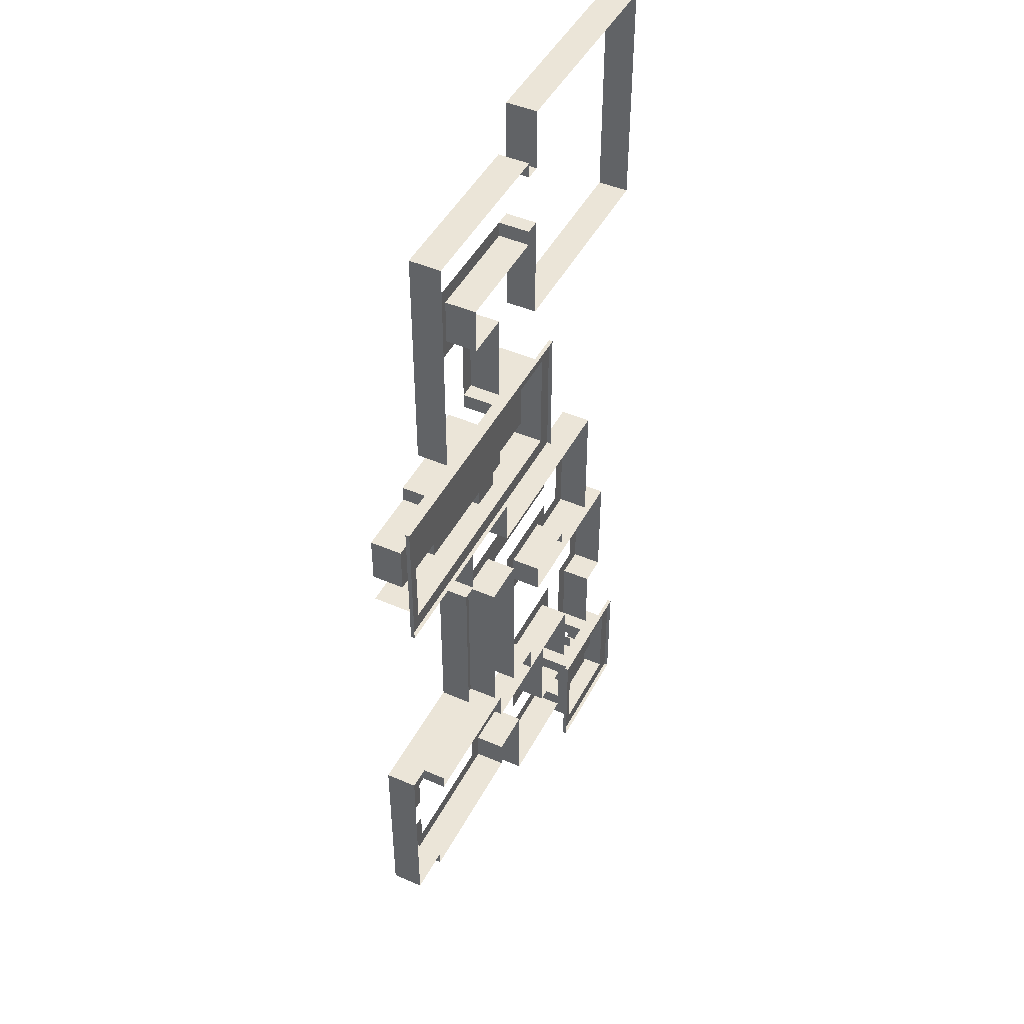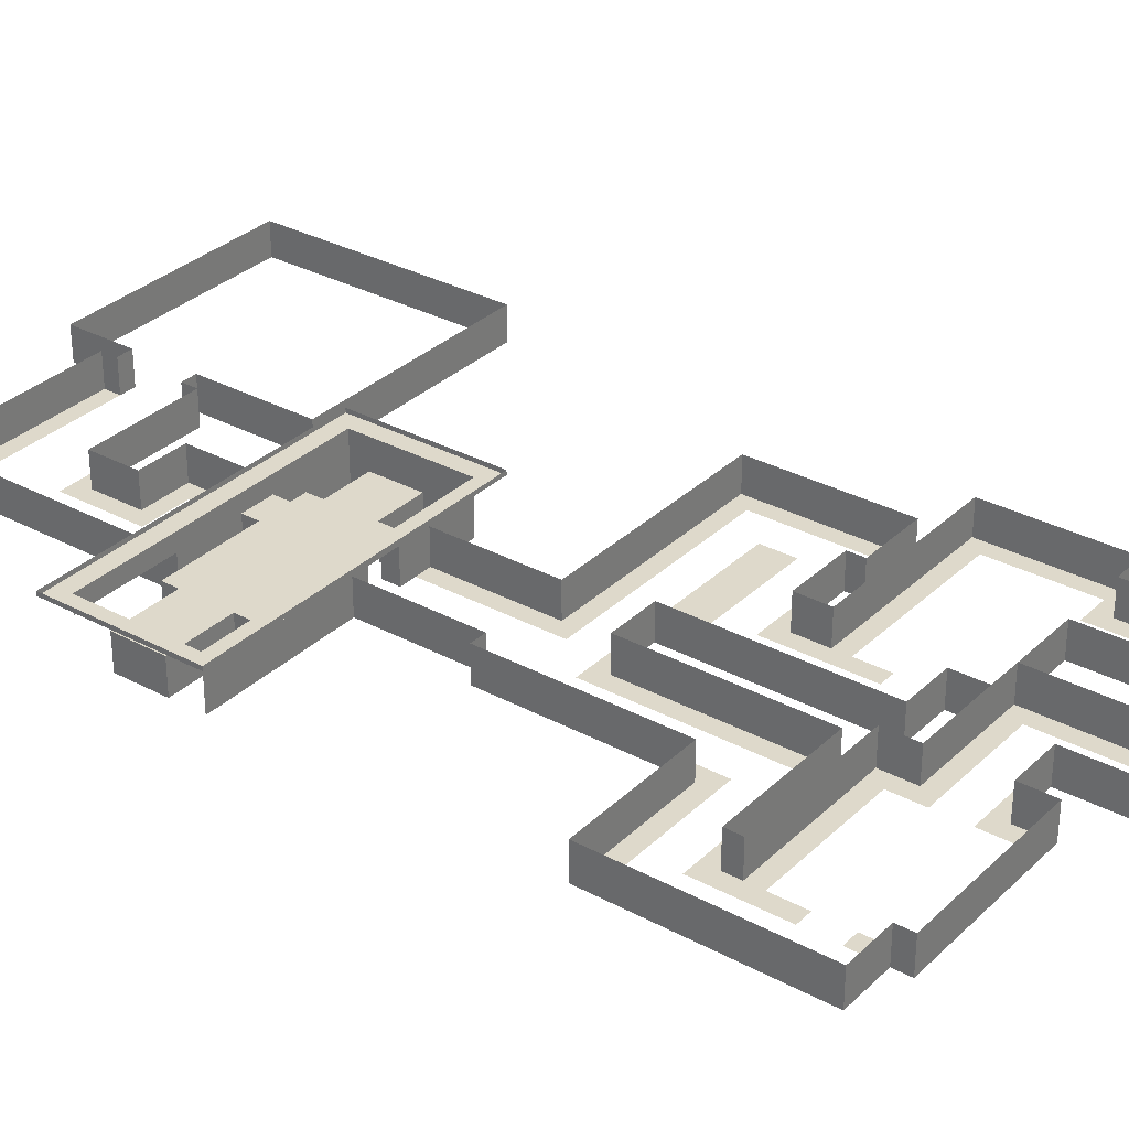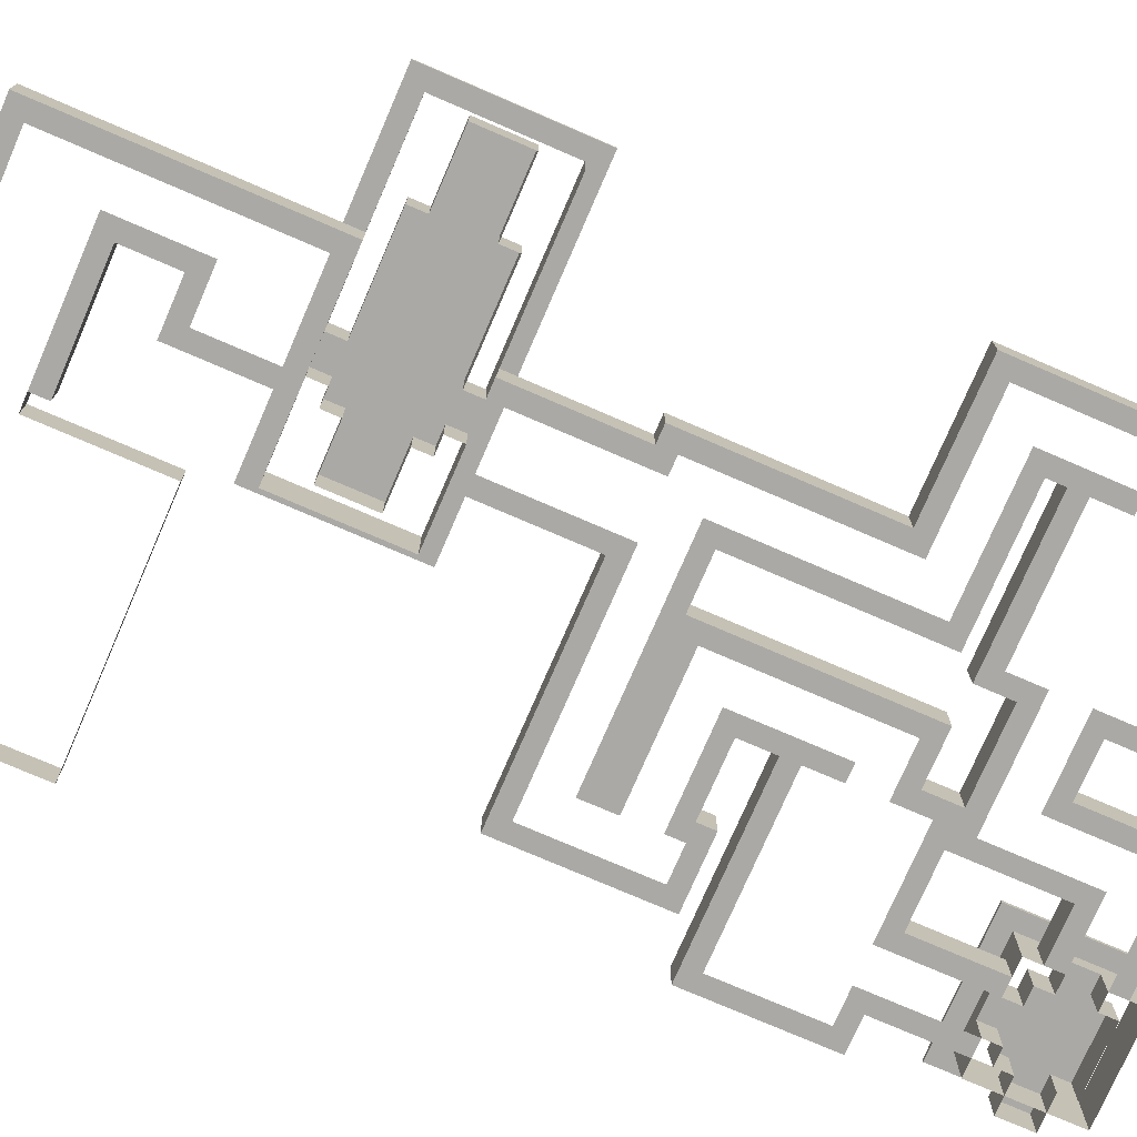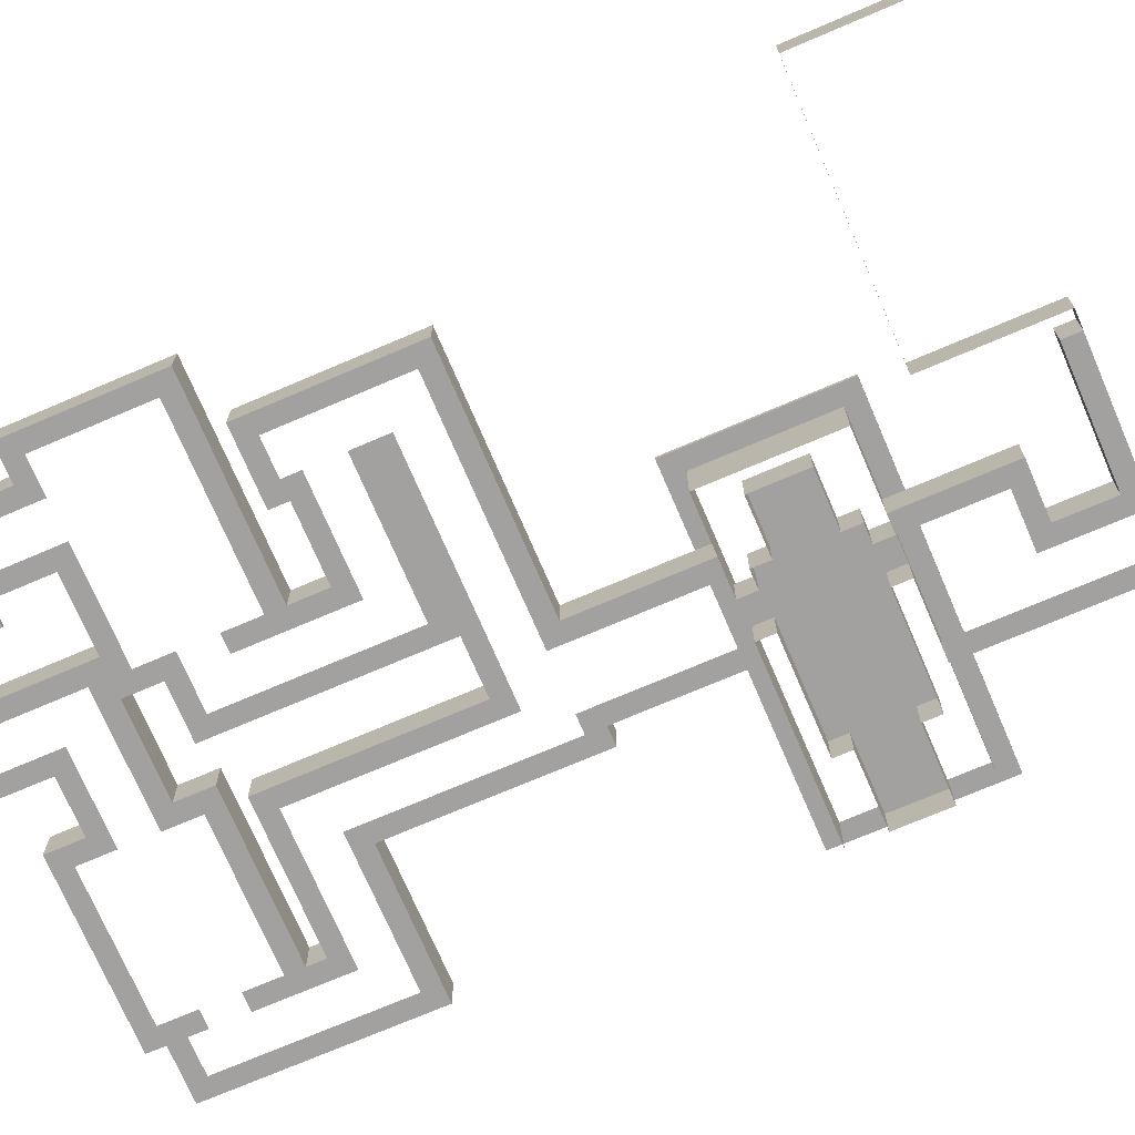
<metadata>
{"format":"obj","ext":"obj","renderer":"f3d","projection":"perspective","resolution":1024,"background":"white","views":[{"elev":46.0,"azim":116.5,"up":"+Z"},{"elev":31.7,"azim":127.3,"up":"+Y"},{"elev":-75.4,"azim":66.6,"up":"+Y"},{"elev":-72.2,"azim":-66.8,"up":"+Y"}]}
</metadata>
<code>
v -3 3 -3
v 0 1 -3
v -3 1 -3
v 0 3 -3
v 0 1 0
v 0 3 0
v -3 1 0
v -3 3 0
v -4 1 -3
v -4 3 -3
v -4 3 0
v -4 1 0
v -4 3 1
v -4 1 1
v -4 1 -4
v -4 3 -4
v -13 3 -3
v -13 1 -4
v -13 1 -3
v -13 3 -4
v -13 3 1
v -13 1 0
v -13 1 1
v -13 3 0
v -12 3 -4
v -12 1 -4
v -12 1 1
v -12 3 1
v -10 1 1
v -10 3 1
v -10 3 -4
v -10 1 -4
v -12 1 2
v -12 3 2
v -10 3 2
v -10 1 2
v -10 1 -5
v -10 3 -5
v -12 3 -5
v -12 1 -5
v -13 1 2
v -13 3 2
v -7 3 2
v -7 1 2
v -6 3 2
v -6 1 2
v -10 4 2
v -7 4 2
v -12 4 2
v -17 3 2
v -17 4 2
v 0 4 2
v 0 3 2
v -17 3 -5
v -17 4 -5
v -17 1 2
v -17 1 -5
v 0 1 -5
v 0 3 -5
v -12 4 -5
v 0 4 -5
v -10 4 -5
v -28 3 -36
v -28 1 -37
v -28 1 -36
v -28 3 -37
v -28 3 -39
v -28 1 -40
v -28 1 -39
v -28 3 -40
v -30 1 -39
v -30 3 -39
v -30 3 -37
v -30 1 -37
v -14 3 0
v -14 1 0
v -14 1 -3
v -14 3 -3
v -16 3 0
v -16 1 0
v -16 1 -3
v -16 3 -3
v -13 1 7
v -12 1 7
v -12 1 8
v -13 1 8
v -10 1 7
v -10 1 8
v -9 1 7
v -9 1 8
v -9 1 11
v -10 1 11
v -7 1 7
v -6 1 7
v -6 1 11
v -7 1 11
v -9 1 12
v -10 1 12
v -6 1 12
v -7 1 12
v -17 1 12
v -17 1 11
v -6 1 16
v -7 1 16
v -6 1 17
v -7 1 17
v -17 1 17
v -17 1 16
v -14 1 -8
v -13 1 -12
v -13 1 -8
v -14 1 -12
v -13 1 -5
v -14 1 -5
v -9 1 -12
v -10 1 -8
v -10 1 -12
v -9 1 -8
v -9 1 -5
v -10 1 -13
v -9 1 -13
v -14 1 -13
v -13 1 -13
v -8 1 -13
v -8 1 -12
v -9 1 -15
v -8 1 -15
v -24 1 -12
v -24 1 -13
v -26 1 -12
v -26 1 -13
v -27 1 -12
v -27 1 -13
v -27 1 -15
v -26 1 -15
v -27 1 -17
v -26 1 -17
v -27 1 -19
v -26 1 -19
v -27 1 -20
v -26 1 -20
v -27 1 -21
v -26 1 -21
v -24 1 -21
v -24 1 -20
v -23 1 -21
v -23 1 -20
v -23 1 -19
v -24 1 -19
v -19 1 -20
v -19 1 -19
v -18 1 -20
v -18 1 -19
v -19 1 -22
v -18 1 -22
v -19 1 -23
v -18 1 -23
v -19 1 -25
v -18 1 -25
v -29 1 -22
v -29 1 -23
v -30 1 -22
v -30 1 -23
v -30 1 -29
v -29 1 -29
v -30 1 -30
v -29 1 -30
v -28 1 -30
v -28 1 -29
v -27 1 -30
v -27 1 -29
v -28 1 -31
v -27 1 -31
v -16 1 -17
v -24 1 -15
v -24 1 -17
v -16 1 -15
v -15 1 -19
v -16 1 -19
v -15 1 -17
v -15 1 -16
v -16 1 -16
v -15 1 -15
v -12 1 -16
v -12 1 -15
v -11 1 -16
v -11 1 -15
v -12 1 -26
v -11 1 -26
v -12 1 -27
v -11 1 -27
v -9 1 -27
v -9 1 -26
v -9 1 -23
v -8 1 -23
v -9 1 -24
v -8 1 -24
v -1 1 -24
v -1 1 -23
v 0 1 -24
v 0 1 -23
v -1 1 -34
v 0 1 -34
v -1 1 -35
v 0 1 -35
v -3 1 -34
v -3 1 -35
v -4 1 -27
v -4 1 -26
v -3 1 -27
v -3 1 -26
v -4 1 -28
v -3 1 -28
v -16 1 -27
v -15 1 -27
v -16 1 -28
v -15 1 -28
v -18 1 -27
v -18 1 -28
v -19 1 -27
v -19 1 -28
v -19 1 -29
v -18 1 -29
v -19 1 -30
v -18 1 -30
v -25 1 -29
v -25 1 -30
v -24 1 -31
v -25 1 -31
v -24 1 -30
v -4 1 -29
v -3 1 -29
v -12 1 -28
v -12 1 -29
v -13 1 -28
v -13 1 -29
v -13 1 -30
v -12 1 -30
v -4 1 -31
v -3 1 -31
v -4 1 -34
v -4 1 -35
v -3 1 -33
v -4 1 -33
v -4 1 -36
v -3 1 -36
v -12 1 -35
v -12 1 -36
v -13 1 -35
v -13 1 -36
v -12 1 -34
v -13 1 -34
v -12 1 -33
v -13 1 -33
v -13 1 -31
v -12 1 -31
v -17 1 -30
v -17 1 -31
v -18 1 -31
v -19 1 -31
v -20 1 -30
v -20 1 -31
v -20 1 -36
v -19 1 -36
v -16 1 -33
v -16 1 -34
v -17 1 -33
v -17 1 -34
v -17 1 -37
v -16 1 -37
v -20 1 -37
v -19 1 -37
v -23 1 -36
v -23 1 -37
v -17 1 -39
v -16 1 -39
v -17 1 -40
v -16 1 -40
v -23 1 -39
v -23 1 -40
v -25 1 -34
v -24 1 -34
v -28 1 -34
v -27 1 -34
v -25 1 -35
v -24 1 -35
v -28 1 -35
v -27 1 -35
v -13 3 7
v -13 3 8
v -12 3 8
v -10 3 8
v -10 3 11
v -6 3 7
v -6 3 11
v -17 3 11
v -6 3 12
v -6 3 16
v -6 3 17
v -7 3 17
v -17 3 17
v -17 3 12
v -17 3 16
v -18 3 16
v -18 1 16
v -18 1 12
v -18 3 12
v -18 3 20
v -18 1 20
v -18 1 5
v -18 3 5
v -32 1 5
v -32 3 5
v -32 3 20
v -32 1 20
v -14 3 -5
v -14 3 -8
v -9 3 -8
v -9 3 -5
v -14 3 -12
v -9 3 -12
v -8 3 -12
v -8 3 -13
v -8 3 -15
v -24 3 -12
v -26 3 -12
v -27 3 -12
v -27 3 -13
v -27 3 -15
v -27 3 -17
v -27 3 -19
v -27 3 -20
v -27 3 -21
v -26 3 -21
v -24 3 -21
v -23 3 -21
v -23 3 -20
v -19 3 -20
v -19 3 -22
v -29 3 -22
v -30 3 -22
v -30 3 -23
v -30 3 -29
v -30 3 -30
v -28 3 -30
v -28 3 -31
v -15 3 -19
v -15 3 -17
v -15 3 -16
v -12 3 -16
v -12 3 -26
v -12 3 -27
v -11 3 -27
v -9 3 -27
v -8 3 -23
v 0 3 -23
v 0 3 -35
v -3 3 -35
v -4 3 -27
v -4 3 -28
v -12 3 -28
v -15 3 -27
v -15 3 -28
v -18 3 -28
v -18 3 -30
v -24 3 -30
v -24 3 -31
v -13 3 -28
v -13 3 -30
v -3 3 -36
v -13 3 -36
v -13 3 -34
v -17 3 -30
v -20 3 -30
v -20 3 -36
v -16 3 -34
v -16 3 -37
v -23 3 -36
v -16 3 -39
v -16 3 -40
v -17 3 -40
v -23 3 -40
v -24 3 -34
v -28 3 -34
v -24 3 -35
v -28 3 -35
v -10 3 0
v -12 3 0
v -10 3 -3
v -12 3 -3
v -10 4 3
v -7 4 3
v -12 4 3
v -17 4 3
v 0 4 3
v -18 4 2
v -18 4 3
v -18 4 -5
v -17 4 -6
v -18 4 -6
v 0 4 -6
v -22 4 -37
v -23 4 -39
v -23 4 -37
v -22 4 -39
v -22 4 -41
v -23 4 -41
v -22 4 -42
v -23 4 -42
v -29 4 -42
v -29 4 -41
v -30 4 -42
v -30 4 -41
v -30 4 -35
v -29 4 -35
v -30 4 -34
v -29 4 -34
v -23 4 -34
v -23 4 -35
v -22 4 -34
v -22 4 -35
v 1 4 3
v 1 4 2
v 1 4 -5
v 1 4 -6
v -17 4.25 3
v -12 4.25 3
v -18 4.25 3
v -18 4.25 -6
v 1 4.25 -6
v 1 4.25 3
v -30 4.25 -34
v -29 4.25 -34
v -22 4.25 -34
v -22 4.25 -42
v -30 4.25 -42
v -25 3 -34
v -25 3 -35
v -27 3 -35
v -27 1 -36
v -27 3 -36
v -29 1 -35
v -29 3 -35
v -29 1 -41
v -29 3 -41
v -23 1 -41
v -23 3 -41
v -23 3 -39
v -24 1 -39
v -24 3 -39
v -24 1 -40
v -24 3 -40
v -25 3 -36
v -25 1 -36
v -24 1 -36
v -24 3 -36
v -24 1 -37
v -24 3 -37
v -23 3 -37
v -23 1 -35
v -23 3 -35
v -25 3 -39
v -25 3 -37
v -27 3 -39
v -27 3 -37
v -25 3 -40
v -27 3 -40
o MAP
f 3 2 1
f 2 4 1
f 2 5 4
f 5 6 4
f 5 7 6
f 7 8 6
f 3 1 9
f 1 10 9
f 8 7 11
f 7 12 11
f 11 12 13
f 12 14 13
f 9 10 15
f 10 16 15
f 19 18 17
f 18 20 17
f 23 22 21
f 22 24 21
f 20 18 25
f 18 26 25
f 23 21 27
f 21 28 27
f 14 29 13
f 29 30 13
f 32 15 31
f 15 16 31
f 27 28 33
f 28 34 33
f 30 29 35
f 29 36 35
f 32 31 37
f 31 38 37
f 25 26 39
f 26 40 39
f 42 41 34
f 41 33 34
f 35 36 43
f 36 44 43
f 46 45 44
f 45 43 44
f 35 43 47
f 43 48 47
f 35 47 34
f 47 49 34
f 34 49 50
f 49 51 50
f 48 43 52
f 43 53 52
f 50 51 54
f 51 55 54
f 50 54 56
f 54 57 56
f 39 40 54
f 40 57 54
f 37 38 58
f 38 59 58
f 39 54 60
f 54 55 60
f 59 38 61
f 38 62 61
f 62 38 60
f 38 39 60
f 50 56 42
f 56 41 42
f 65 64 63
f 64 66 63
f 69 68 67
f 68 70 67
f 69 67 71
f 67 72 71
f 66 64 73
f 64 74 73
f 24 22 75
f 22 76 75
f 19 17 77
f 17 78 77
f 75 76 79
f 76 80 79
f 77 78 81
f 78 82 81
f 81 82 80
f 82 79 80
f 84 33 83
f 33 41 83
f 84 83 85
f 83 86 85
f 84 85 87
f 85 88 87
f 87 88 89
f 88 90 89
f 90 88 91
f 88 92 91
f 44 93 46
f 93 94 46
f 94 93 95
f 93 96 95
f 91 92 97
f 92 98 97
f 95 96 99
f 96 100 99
f 98 92 101
f 92 102 101
f 99 100 103
f 100 104 103
f 103 104 105
f 104 106 105
f 106 104 107
f 104 108 107
f 111 110 109
f 110 112 109
f 111 109 113
f 109 114 113
f 117 116 115
f 116 118 115
f 118 116 119
f 116 37 119
f 117 115 120
f 115 121 120
f 112 110 122
f 110 123 122
f 121 115 124
f 115 125 124
f 121 124 126
f 124 127 126
f 112 122 128
f 122 129 128
f 128 129 130
f 129 131 130
f 130 131 132
f 131 133 132
f 133 131 134
f 131 135 134
f 134 135 136
f 135 137 136
f 136 137 138
f 137 139 138
f 138 139 140
f 139 141 140
f 140 141 142
f 141 143 142
f 143 141 144
f 141 145 144
f 144 145 146
f 145 147 146
f 147 145 148
f 145 149 148
f 147 148 150
f 148 151 150
f 150 151 152
f 151 153 152
f 150 152 154
f 152 155 154
f 154 155 156
f 155 157 156
f 156 157 158
f 157 159 158
f 154 156 160
f 156 161 160
f 160 161 162
f 161 163 162
f 163 161 164
f 161 165 164
f 164 165 166
f 165 167 166
f 167 165 168
f 165 169 168
f 168 169 170
f 169 171 170
f 168 170 172
f 170 173 172
f 176 175 174
f 175 177 174
f 179 174 178
f 174 180 178
f 180 174 181
f 174 182 181
f 181 182 183
f 182 177 183
f 181 183 184
f 183 185 184
f 184 185 186
f 185 187 186
f 184 186 188
f 186 189 188
f 188 189 190
f 189 191 190
f 191 189 192
f 189 193 192
f 126 127 194
f 127 195 194
f 194 195 196
f 195 197 196
f 197 195 198
f 195 199 198
f 198 199 200
f 199 201 200
f 198 200 202
f 200 203 202
f 202 203 204
f 203 205 204
f 202 204 206
f 204 207 206
f 192 193 208
f 193 209 208
f 208 209 210
f 209 211 210
f 208 210 212
f 210 213 212
f 179 178 214
f 178 215 214
f 214 215 216
f 215 217 216
f 214 216 218
f 216 219 218
f 218 219 220
f 219 221 220
f 221 219 222
f 219 223 222
f 222 223 224
f 223 225 224
f 222 224 226
f 224 227 226
f 229 227 228
f 227 230 228
f 212 213 231
f 213 232 231
f 212 231 233
f 231 234 233
f 233 234 235
f 234 236 235
f 236 234 237
f 234 238 237
f 231 232 239
f 232 240 239
f 206 207 241
f 207 242 241
f 206 241 243
f 241 244 243
f 242 207 245
f 207 246 245
f 242 245 247
f 245 248 247
f 247 248 249
f 248 250 249
f 247 249 251
f 249 252 251
f 251 252 253
f 252 254 253
f 237 238 255
f 238 256 255
f 237 255 257
f 255 258 257
f 257 258 225
f 258 259 225
f 225 259 224
f 259 260 224
f 224 260 261
f 260 262 261
f 262 260 263
f 260 264 263
f 254 252 265
f 252 266 265
f 265 266 267
f 266 268 267
f 268 266 269
f 266 270 269
f 263 264 271
f 264 272 271
f 263 271 273
f 271 274 273
f 269 270 275
f 270 276 275
f 275 276 277
f 276 278 277
f 275 277 279
f 277 280 279
f 229 228 281
f 228 282 281
f 172 173 283
f 173 284 283
f 281 282 285
f 282 286 285
f 283 284 287
f 284 288 287
f 83 41 289
f 41 42 289
f 83 289 86
f 289 290 86
f 86 290 85
f 290 291 85
f 85 291 88
f 291 292 88
f 88 292 92
f 292 293 92
f 46 94 45
f 94 294 45
f 294 94 295
f 94 95 295
f 92 293 102
f 293 296 102
f 295 95 297
f 95 99 297
f 297 99 298
f 99 103 298
f 298 103 299
f 103 105 299
f 299 105 300
f 105 106 300
f 300 106 301
f 106 107 301
f 102 296 101
f 296 302 101
f 101 302 101
f 302 302 101
f 301 107 303
f 107 108 303
f 303 108 303
f 108 108 303
f 303 108 304
f 108 305 304
f 101 302 306
f 302 307 306
f 304 305 308
f 305 309 308
f 306 307 310
f 307 311 310
f 310 311 312
f 311 313 312
f 308 309 314
f 309 315 314
f 314 315 313
f 315 312 313
f 114 109 316
f 109 317 316
f 118 119 318
f 119 319 318
f 317 109 320
f 109 112 320
f 118 318 115
f 318 321 115
f 115 321 125
f 321 322 125
f 125 322 124
f 322 323 124
f 124 323 127
f 323 324 127
f 320 112 325
f 112 128 325
f 325 128 326
f 128 130 326
f 326 130 327
f 130 132 327
f 327 132 328
f 132 133 328
f 328 133 329
f 133 134 329
f 329 134 330
f 134 136 330
f 330 136 331
f 136 138 331
f 331 138 332
f 138 140 332
f 332 140 333
f 140 142 333
f 333 142 334
f 142 143 334
f 334 143 335
f 143 144 335
f 335 144 336
f 144 146 336
f 336 146 337
f 146 147 337
f 337 147 338
f 147 150 338
f 338 150 339
f 150 154 339
f 339 154 340
f 154 160 340
f 340 160 341
f 160 162 341
f 341 162 342
f 162 163 342
f 342 163 343
f 163 164 343
f 343 164 344
f 164 166 344
f 344 166 345
f 166 168 345
f 345 168 346
f 168 172 346
f 178 180 347
f 180 348 347
f 348 180 349
f 180 181 349
f 349 181 350
f 181 184 350
f 350 184 351
f 184 188 351
f 351 188 352
f 188 190 352
f 352 190 353
f 190 191 353
f 353 191 354
f 191 192 354
f 127 324 195
f 324 355 195
f 195 355 201
f 355 356 201
f 201 356 205
f 356 357 205
f 205 357 207
f 357 358 207
f 354 192 359
f 192 208 359
f 359 208 360
f 208 212 360
f 360 212 361
f 212 233 361
f 178 347 215
f 347 362 215
f 215 362 217
f 362 363 217
f 217 363 219
f 363 364 219
f 219 364 225
f 364 365 225
f 225 365 230
f 365 366 230
f 230 366 228
f 366 367 228
f 361 233 368
f 233 235 368
f 368 235 369
f 235 237 369
f 207 358 246
f 358 370 246
f 246 370 250
f 370 371 250
f 250 371 252
f 371 372 252
f 369 237 373
f 237 257 373
f 373 257 365
f 257 225 365
f 365 225 374
f 225 261 374
f 374 261 375
f 261 263 375
f 252 372 266
f 372 376 266
f 266 376 270
f 376 377 270
f 375 263 378
f 263 273 378
f 270 377 276
f 377 379 276
f 276 379 278
f 379 380 278
f 278 380 277
f 380 381 277
f 277 381 280
f 381 382 280
f 228 367 282
f 367 383 282
f 346 172 384
f 172 283 384
f 282 383 286
f 383 385 286
f 384 283 386
f 283 287 386
f 34 28 35
f 28 30 35
f 30 28 387
f 28 388 387
f 387 388 389
f 388 390 389
f 389 390 31
f 390 25 31
f 31 25 38
f 25 39 38
f 387 389 11
f 389 10 11
f 389 31 10
f 31 16 10
f 30 387 13
f 387 11 13
f 11 10 6
f 10 4 6
f 390 388 17
f 388 24 17
f 388 28 24
f 28 21 24
f 25 390 20
f 390 17 20
f 17 24 82
f 24 79 82
f 47 48 391
f 48 392 391
f 49 47 393
f 47 391 393
f 51 49 394
f 49 393 394
f 48 52 392
f 52 395 392
f 51 394 396
f 394 397 396
f 51 396 55
f 396 398 55
f 55 398 399
f 398 400 399
f 55 399 61
f 399 401 61
f 404 403 402
f 403 405 402
f 405 403 406
f 403 407 406
f 406 407 408
f 407 409 408
f 409 407 410
f 407 411 410
f 410 411 412
f 411 413 412
f 413 411 414
f 411 415 414
f 414 415 416
f 415 417 416
f 417 415 418
f 415 419 418
f 418 419 420
f 419 421 420
f 421 419 402
f 419 404 402
f 395 52 422
f 52 423 422
f 61 401 424
f 401 425 424
f 61 424 52
f 424 423 52
f 394 393 426
f 393 427 426
f 394 426 397
f 426 428 397
f 397 428 400
f 428 429 400
f 400 429 425
f 429 430 425
f 425 430 422
f 430 431 422
f 422 431 393
f 431 427 393
f 416 417 432
f 417 433 432
f 433 417 434
f 417 420 434
f 434 420 435
f 420 408 435
f 435 408 436
f 408 412 436
f 436 412 432
f 412 416 432
f 74 71 73
f 71 72 73
f 281 437 285
f 437 438 285
f 288 440 439
f 440 441 439
f 288 439 442
f 439 443 442
f 442 443 444
f 443 445 444
f 444 445 446
f 445 447 446
f 446 447 279
f 447 448 279
f 279 448 449
f 448 450 449
f 449 450 451
f 450 452 451
f 451 452 68
f 452 70 68
f 65 63 440
f 63 441 440
f 454 285 453
f 285 438 453
f 454 453 455
f 453 456 455
f 455 456 457
f 456 458 457
f 457 458 274
f 458 459 274
f 274 459 460
f 459 461 460
f 460 461 285
f 461 438 285
f 448 447 403
f 447 407 403
f 448 403 459
f 403 404 459
f 459 404 461
f 404 419 461
f 461 419 443
f 419 415 443
f 443 415 445
f 415 411 445
f 445 411 447
f 411 407 447
f 459 458 448
f 458 450 448
f 450 458 462
f 458 463 462
f 462 463 464
f 463 465 464
f 464 465 67
f 465 66 67
f 450 462 452
f 462 466 452
f 462 464 466
f 464 467 466
f 464 67 467
f 67 70 467
f 465 463 441
f 463 453 441
f 66 465 63
f 465 441 63
f 463 458 453
f 458 456 453
f 441 453 439
f 453 438 439
f 67 66 72
f 66 73 72

</code>
